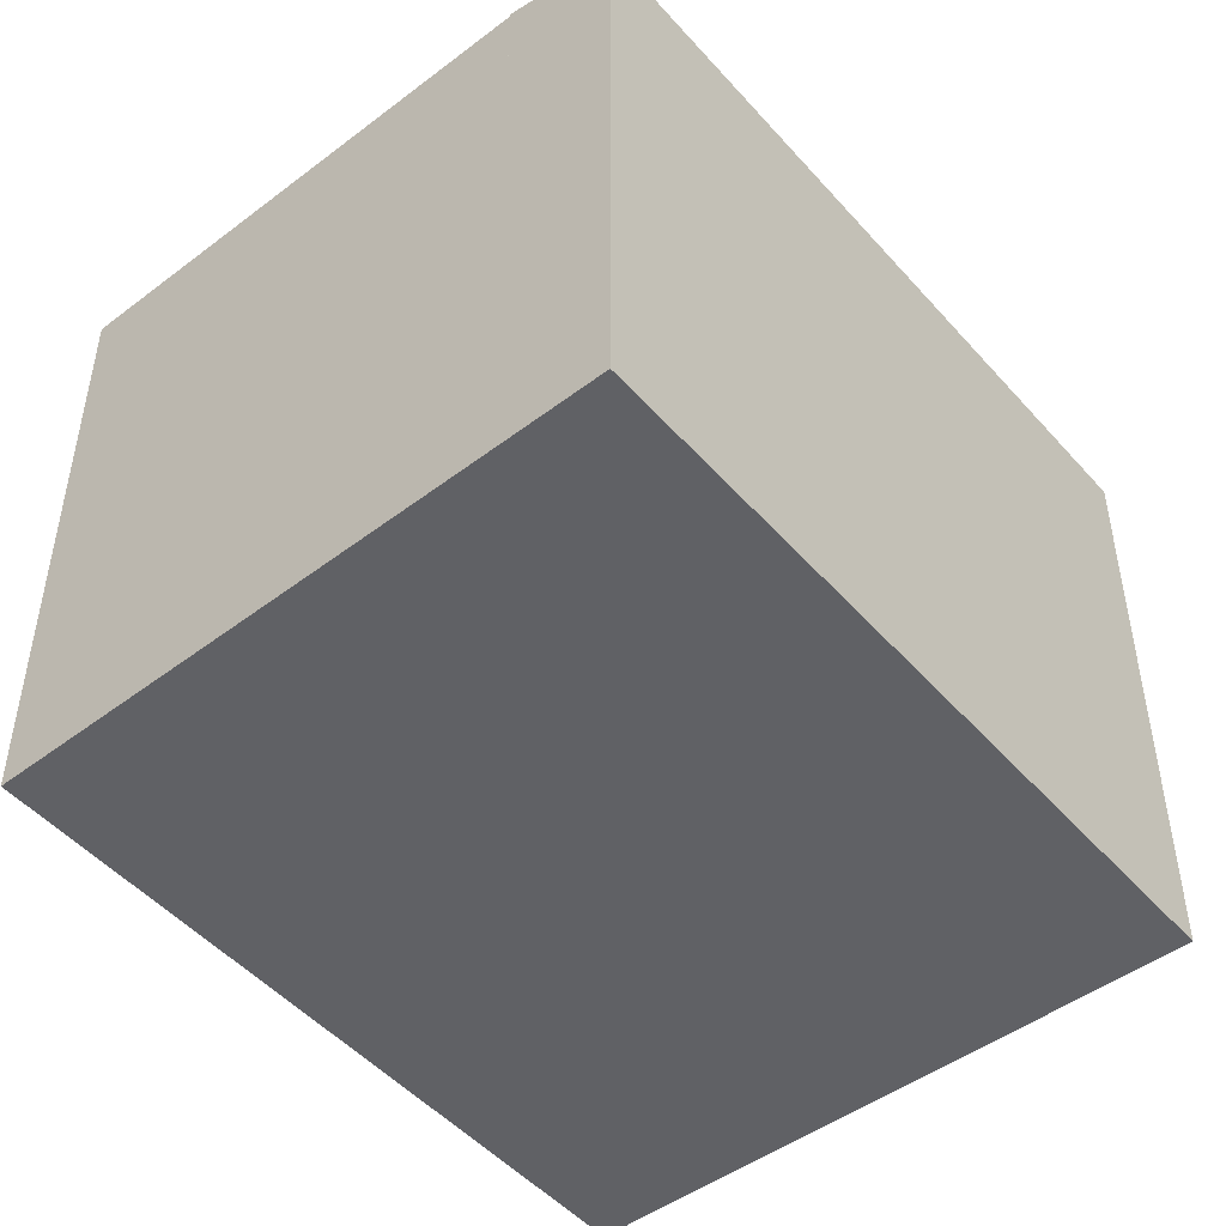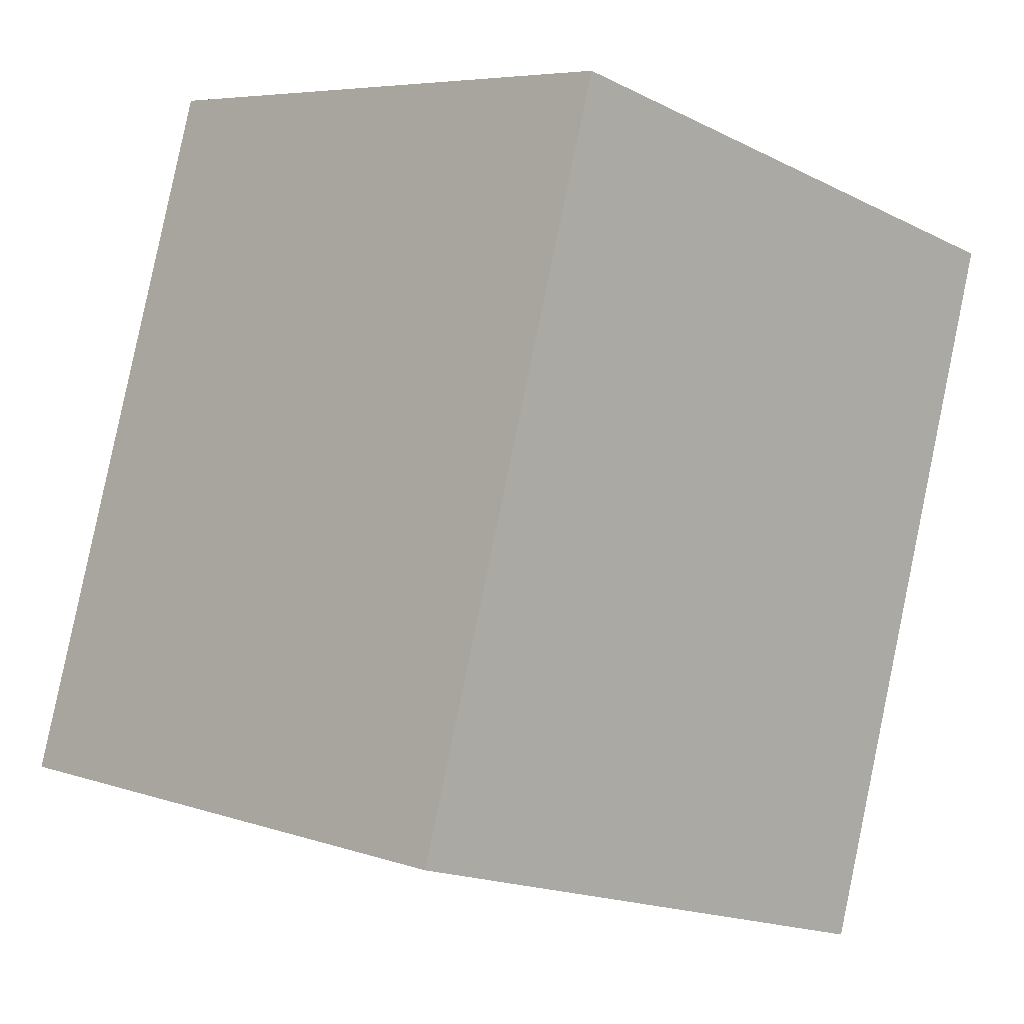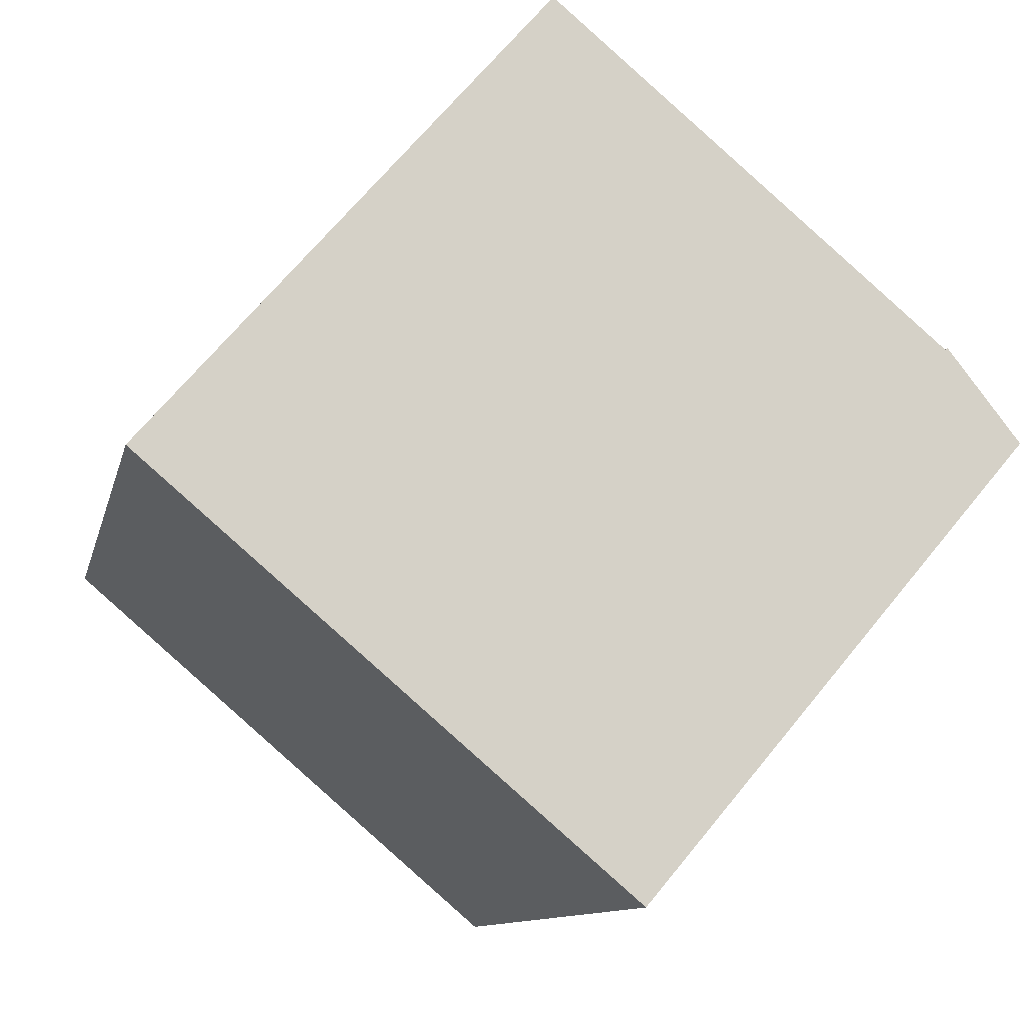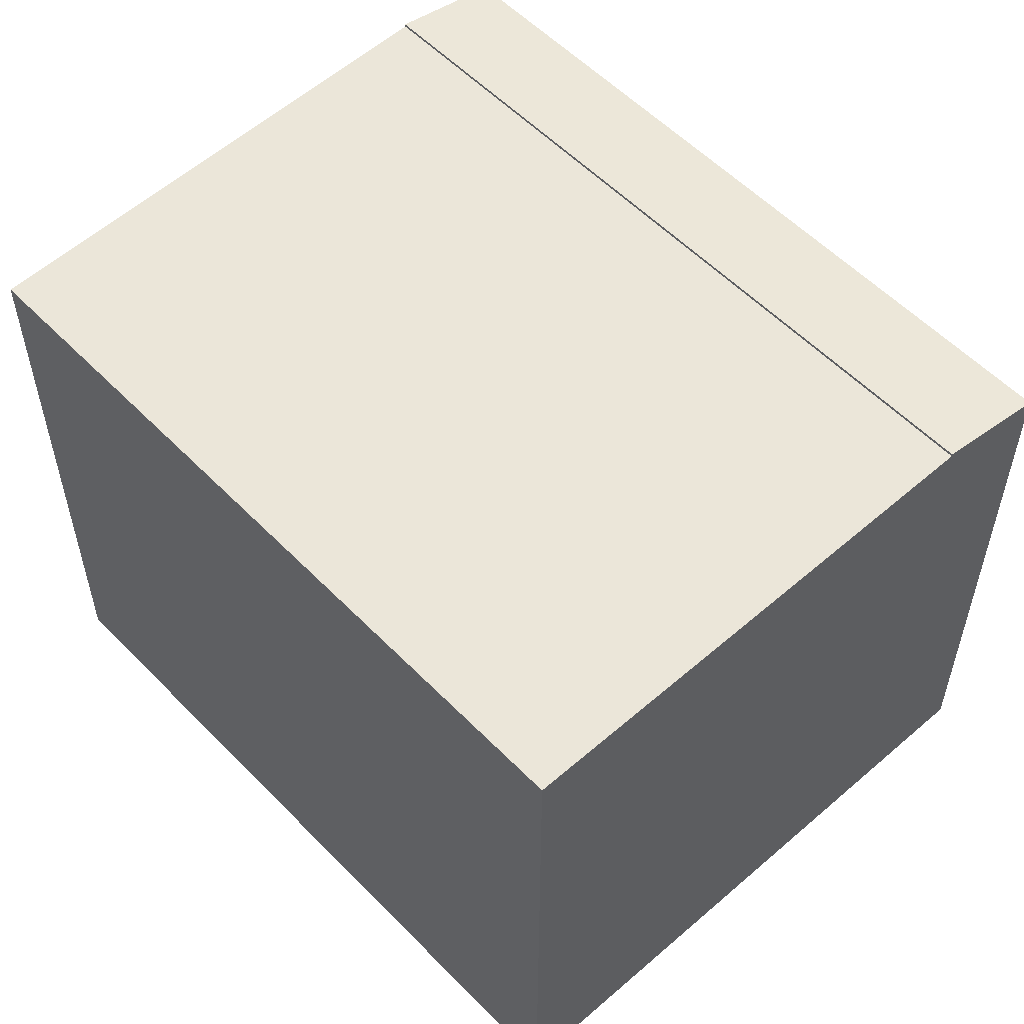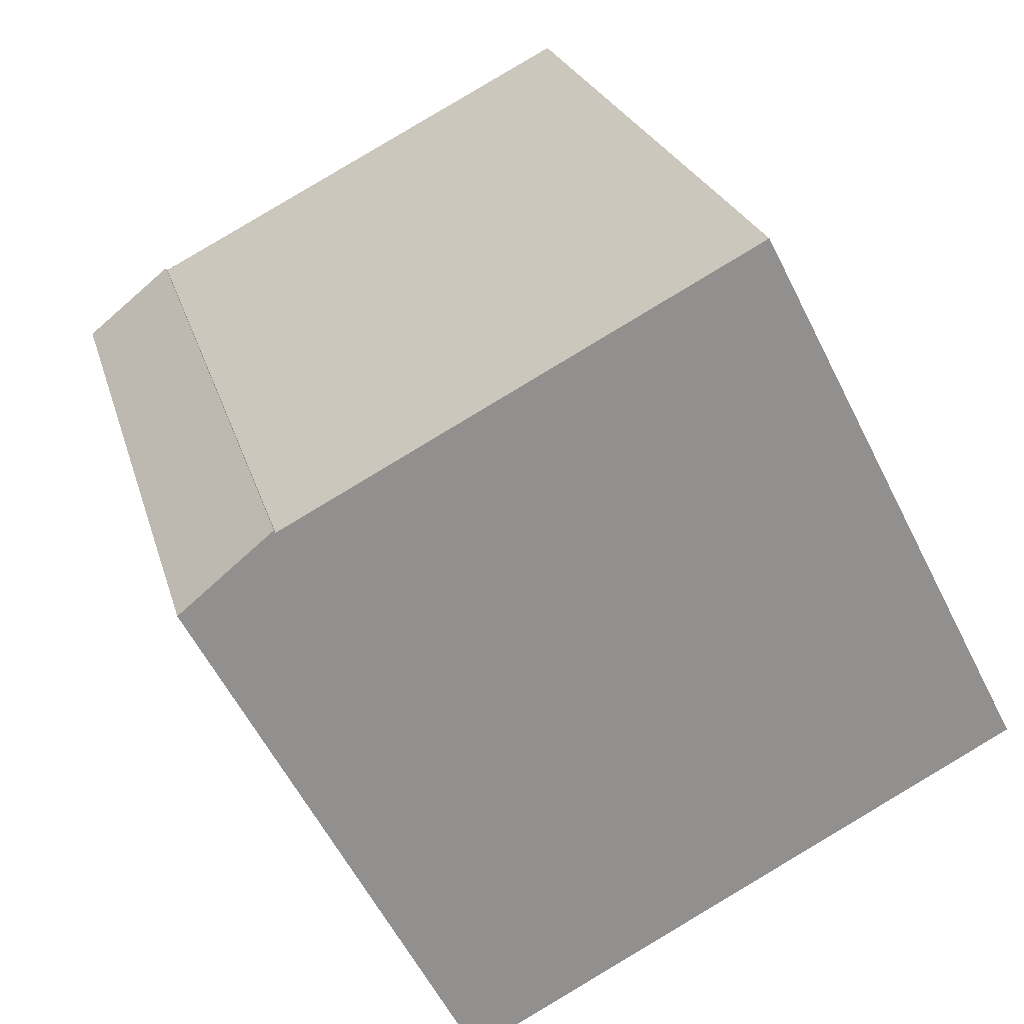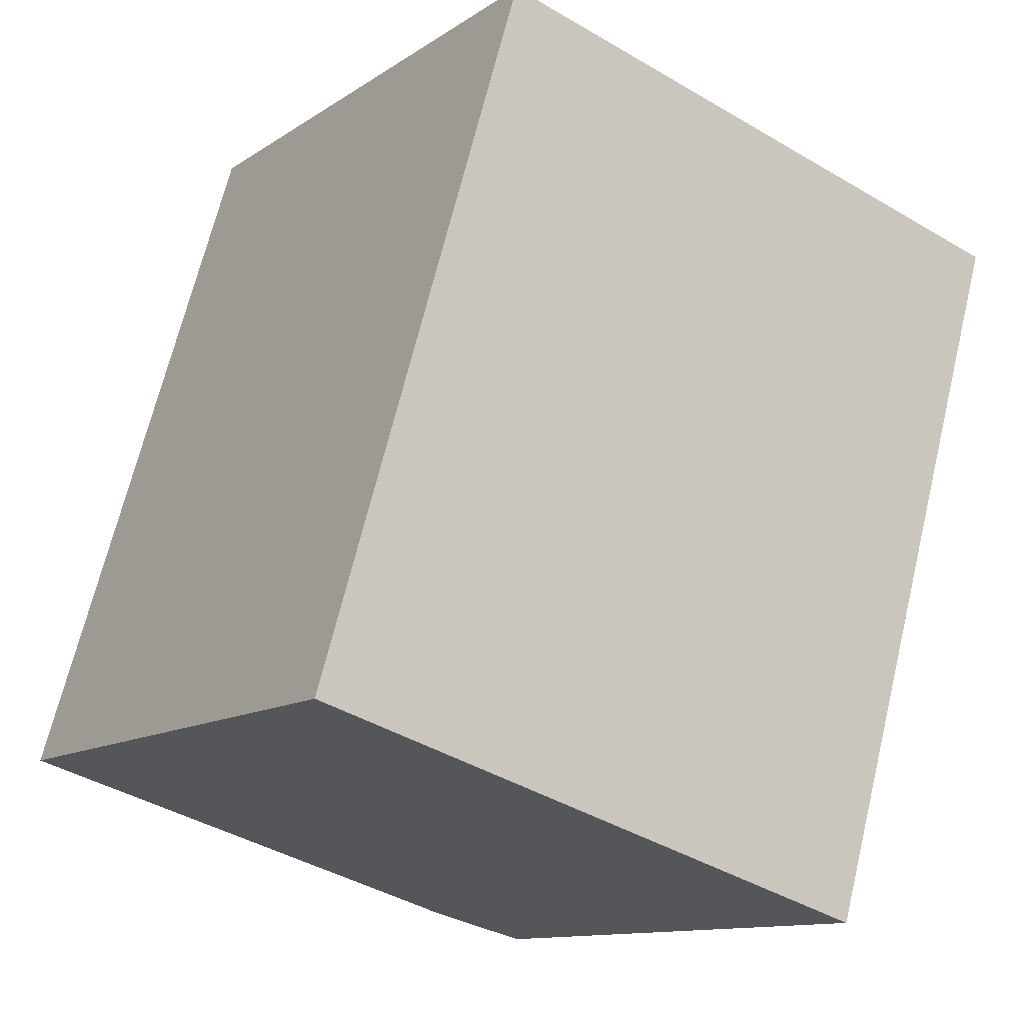
<metadata>
{"format":"obj","ext":"obj","renderer":"f3d","projection":"perspective","resolution":1024,"background":"white","views":[{"elev":-48.8,"azim":55.8,"up":"+Y"},{"elev":6.1,"azim":-44.3,"up":"+Z"},{"elev":68.3,"azim":39.3,"up":"+Z"},{"elev":56.1,"azim":-26.8,"up":"+Y"},{"elev":-58.2,"azim":-153.6,"up":"+Z"},{"elev":-11.9,"azim":-33.4,"up":"+Z"}]}
</metadata>
<code>
v  14.52 12.57 11.88
v  3.042 12.57 10.3
v  4.336 12.57 14.69
v  2.473 12.57 8.378
v  0 12.57 7.698e-16
v  10.12 12.57 -3.021
v  0 0 0
v  2.473 -5.13e-16 8.378
v  4.336 -8.995e-16 14.69
v  3.042 -6.31e-16 10.3
v  14.52 -7.271e-16 11.88
v  10.12 1.85e-16 -3.021
v  10.12 12.63 -3.021
v  14.61 12.14 3.881
v  12.37 12.14 -3.693
v  14.52 12.63 11.88
v  15.45 12.14 6.731
v  16.79 12.14 11.25
v  15.88 12.34 11.5
v  16.79 -6.888e-16 11.25
v  15.88 -7.042e-16 11.5
v  12.37 2.261e-16 -3.693
v  14.61 -2.376e-16 3.881
v  15.45 -4.122e-16 6.731
g defaultobject
f 1 2 3
f 2 1 4
f 4 1 5
f 5 1 6
f 7 4 5
f 4 7 2
f 2 7 3
f 3 7 8
f 3 8 9
f 9 8 10
f 9 1 3
f 1 9 11
f 11 6 1
f 6 11 12
f 12 5 6
f 5 12 7
f 10 11 9
f 11 10 8
f 11 8 7
f 11 7 12
f 13 14 15
f 14 13 16
f 14 16 17
f 17 16 18
f 18 16 19
f 11 19 16
f 19 11 18
f 18 11 20
f 20 11 21
f 20 17 18
f 17 20 14
f 14 20 15
f 15 20 22
f 22 20 23
f 23 20 24
f 15 12 13
f 12 15 22
f 12 16 13
f 16 12 11
f 12 21 11
f 21 12 20
f 20 12 24
f 24 12 23
f 23 12 22

</code>
